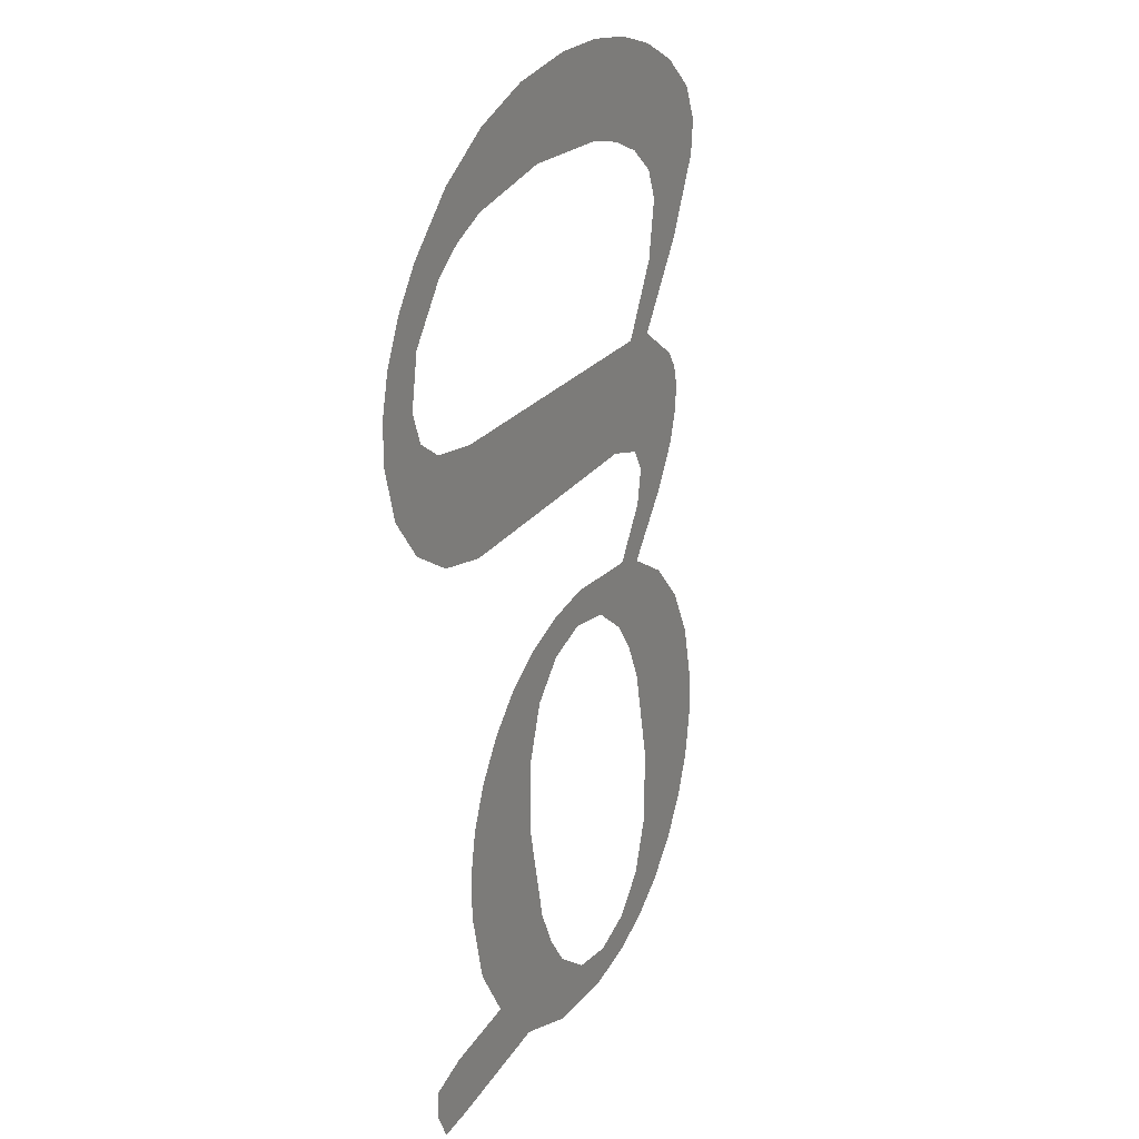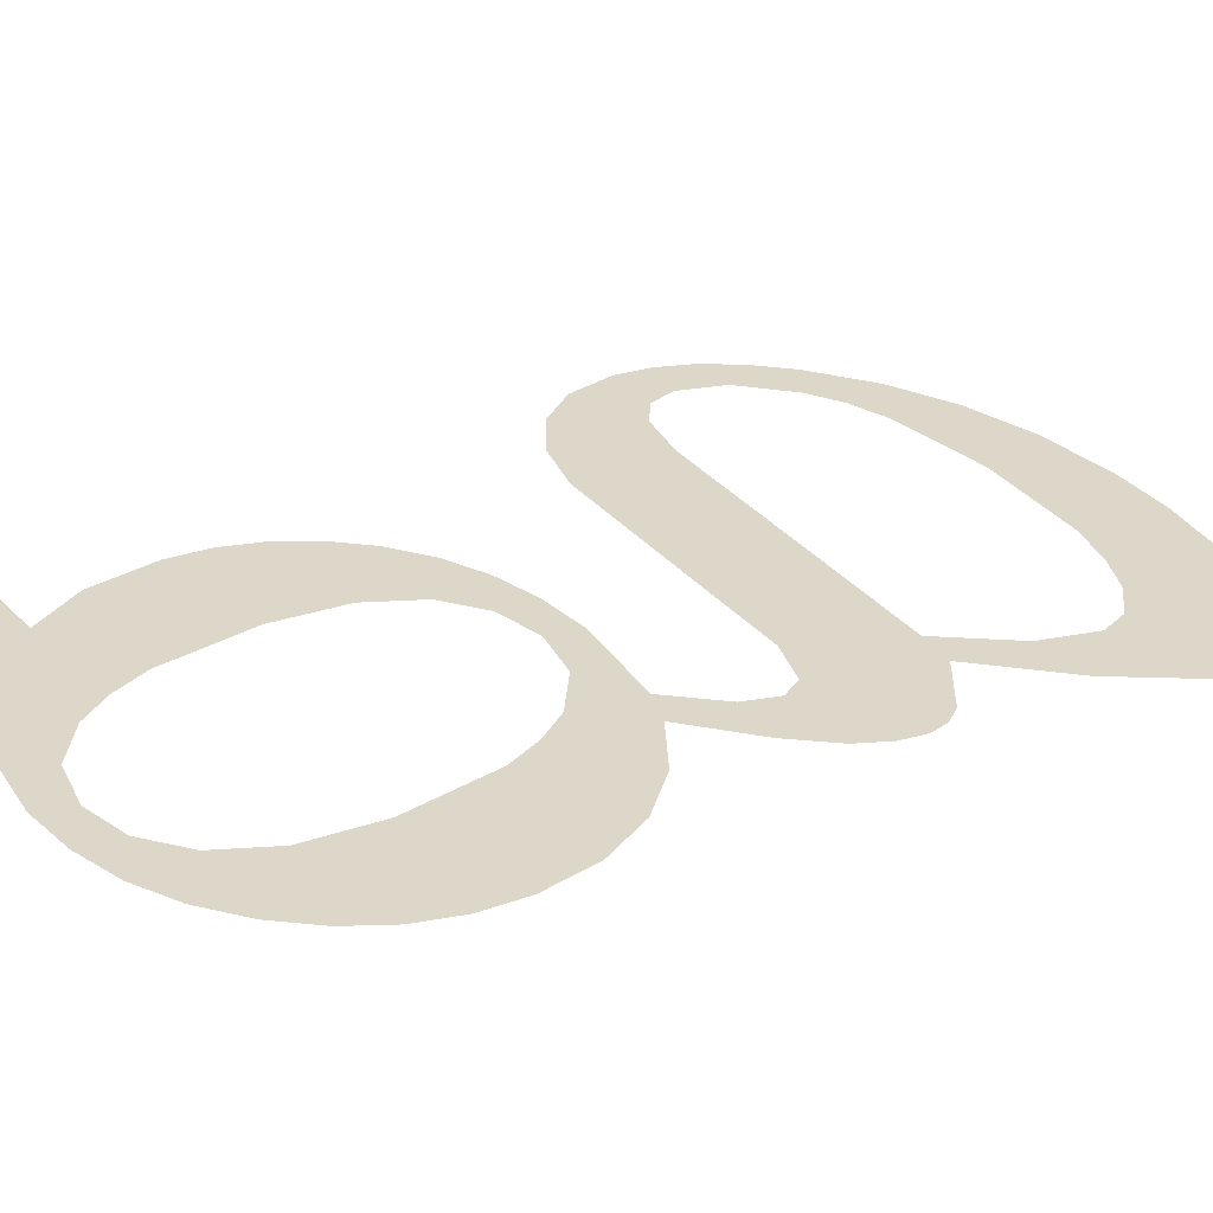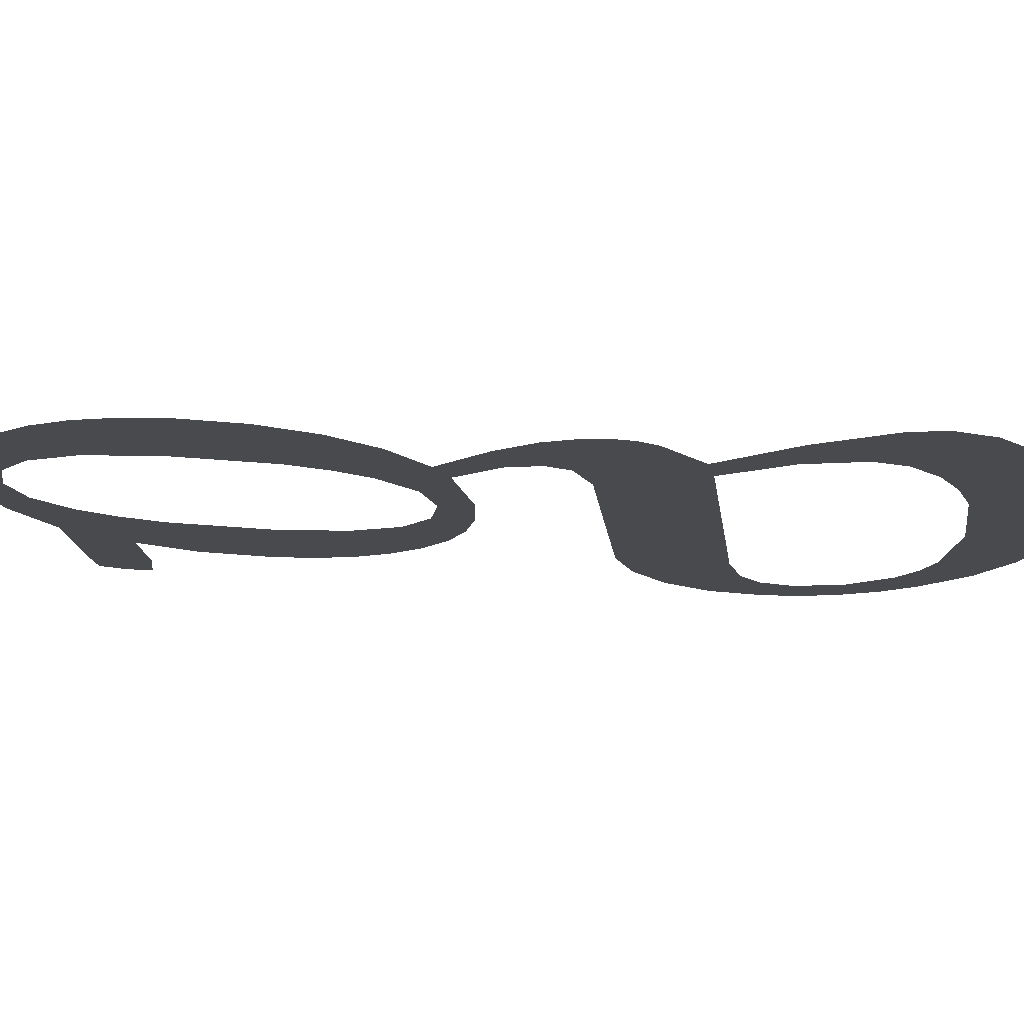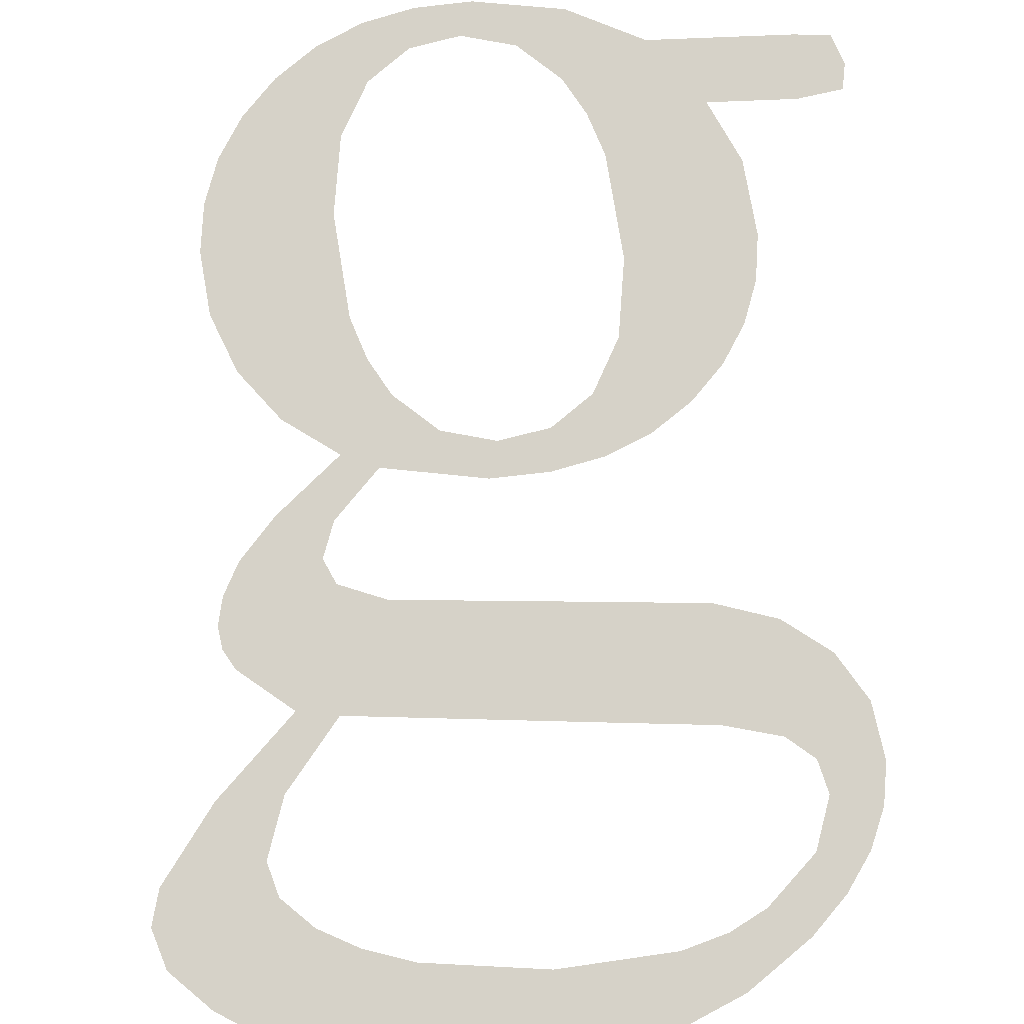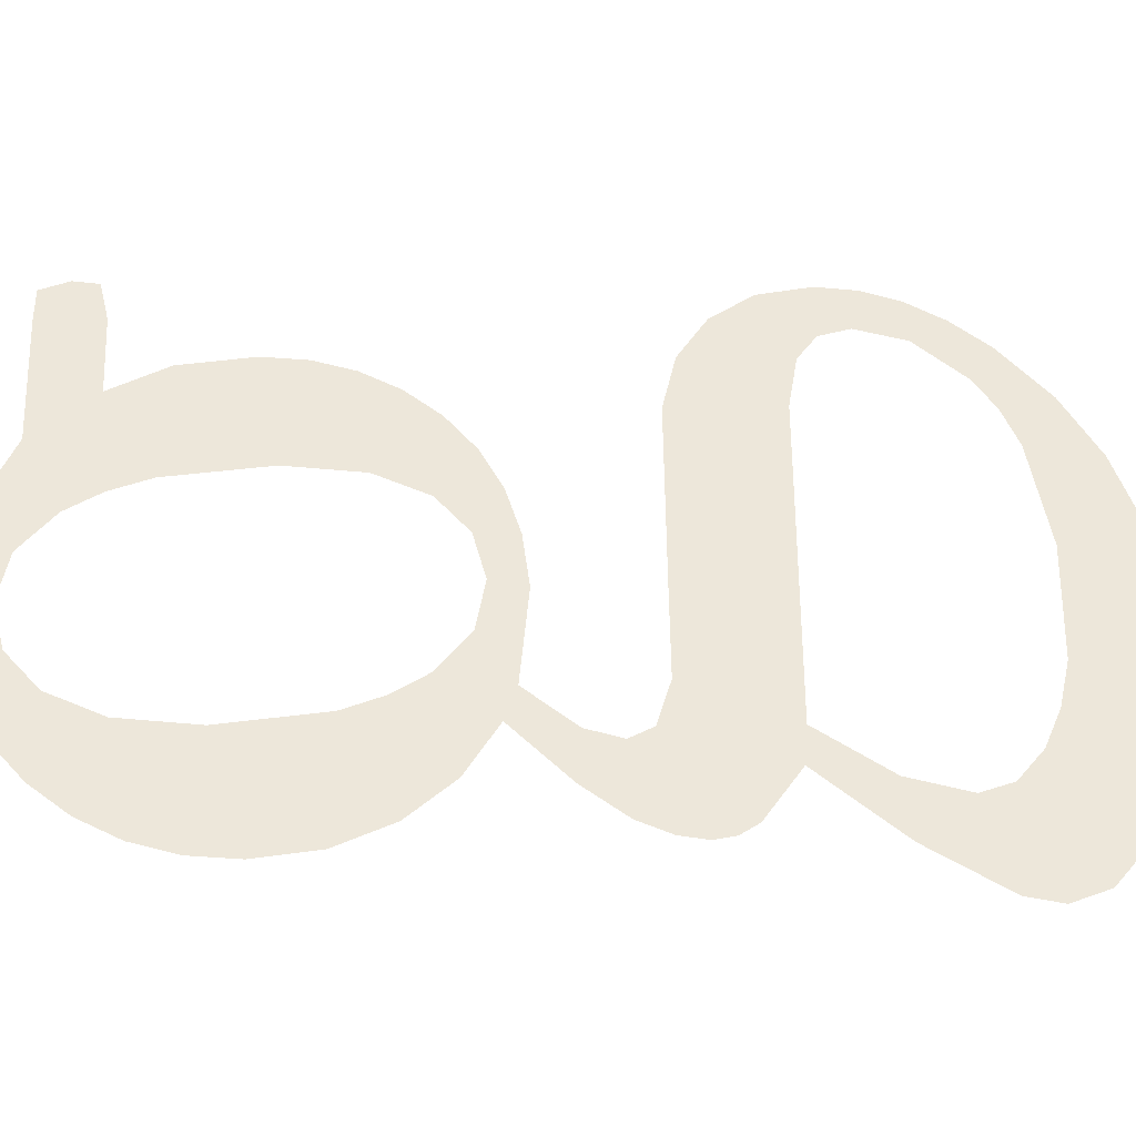
<metadata>
{"format":"obj","ext":"obj","renderer":"f3d","projection":"perspective","resolution":1024,"background":"white","views":[{"elev":27.0,"azim":115.7,"up":"+Z"},{"elev":32.3,"azim":-125.8,"up":"+Y"},{"elev":-13.5,"azim":-86.9,"up":"+Y"},{"elev":74.8,"azim":-2.4,"up":"+Y"},{"elev":50.8,"azim":-93.3,"up":"+Y"}]}
</metadata>
<code>
o mesh136/mesh136-geometry#mesh136-geometry
v 0.7307 0.05109 0.1558
v 0.7307 0.05104 0.1567
v 0.7306 0.05107 0.1562
v 0.7308 0.05111 0.1555
v 0.7309 0.05102 0.1571
v 0.731 0.05113 0.1552
v 0.7312 0.051 0.1575
v 0.7312 0.05114 0.1549
v 0.7316 0.05098 0.1577
v 0.7315 0.05115 0.1546
v 0.7316 0.05108 0.1559
v 0.7317 0.05104 0.1567
v 0.7317 0.05112 0.1553
v 0.7319 0.05098 0.1579
v 0.7319 0.05117 0.1545
v 0.7316 0.05096 0.1582
v 0.7318 0.05102 0.1571
v 0.7319 0.05114 0.1549
v 0.7315 0.05094 0.1585
v 0.732 0.05101 0.1573
v 0.7323 0.05117 0.1544
v 0.7312 0.05088 0.1596
v 0.7327 0.05097 0.158
v 0.7322 0.05115 0.1547
v 0.7311 0.05096 0.1582
v 0.7316 0.05088 0.1596
v 0.7323 0.05099 0.1576
v 0.7326 0.05116 0.1546
v 0.7309 0.05094 0.1585
v 0.7312 0.05085 0.1602
v 0.7316 0.05093 0.1587
v 0.7327 0.05099 0.1577
v 0.7327 0.05117 0.1543
v 0.7308 0.0509 0.1593
v 0.731 0.05082 0.1606
v 0.7335 0.05087 0.1598
v 0.7331 0.05097 0.1579
v 0.733 0.05115 0.1547
v 0.7308 0.05093 0.1587
v 0.7307 0.05085 0.1602
v 0.7319 0.05092 0.1588
v 0.7331 0.05099 0.1576
v 0.7334 0.05117 0.1544
v 0.7307 0.05091 0.1591
v 0.731 0.05076 0.1618
v 0.7327 0.05092 0.1589
v 0.7335 0.05098 0.1578
v 0.7333 0.05114 0.155
v 0.7307 0.05092 0.159
v 0.7306 0.05077 0.1616
v 0.7311 0.05081 0.1609
v 0.7342 0.05092 0.1589
v 0.7334 0.051 0.1574
v 0.7335 0.05112 0.1552
v 0.7303 0.05078 0.1613
v 0.7315 0.05075 0.162
v 0.7342 0.05087 0.1598
v 0.7337 0.05103 0.157
v 0.734 0.05115 0.1547
v 0.7303 0.05081 0.1608
v 0.7313 0.0508 0.1611
v 0.7347 0.05091 0.1591
v 0.7339 0.05099 0.1577
v 0.7336 0.0511 0.1556
v 0.7302 0.0508 0.161
v 0.7317 0.05079 0.1612
v 0.7347 0.05086 0.1599
v 0.7337 0.05106 0.1564
v 0.732 0.05074 0.1621
v 0.7349 0.05085 0.1601
v 0.732 0.05078 0.1613
v 0.7351 0.0509 0.1593
v 0.7342 0.051 0.1575
v 0.7325 0.05074 0.1621
v 0.735 0.05084 0.1603
v 0.7344 0.05112 0.1552
v 0.733 0.05078 0.1614
v 0.735 0.0508 0.161
v 0.7351 0.05115 0.1547
v 0.7344 0.05101 0.1572
v 0.7331 0.05074 0.1621
v 0.7352 0.05082 0.1607
v 0.7348 0.05082 0.1607
v 0.7351 0.05112 0.1552
v 0.7346 0.0511 0.1557
v 0.7339 0.05078 0.1613
v 0.7353 0.05087 0.1597
v 0.7348 0.05079 0.1613
v 0.7353 0.05115 0.1547
v 0.7346 0.05103 0.1569
v 0.7338 0.05075 0.1619
v 0.7353 0.05083 0.1604
v 0.7345 0.0508 0.1611
v 0.7354 0.05113 0.1551
v 0.7347 0.05105 0.1566
v 0.7343 0.05077 0.1616
v 0.7354 0.05085 0.1601
v 0.7354 0.05114 0.1549
v 0.7347 0.05107 0.1562
v 0.7342 0.05079 0.1612
f 1 2 3
f 2 1 4
f 3 2 1
f 4 1 2
f 2 4 5
f 5 4 2
f 5 4 6
f 6 4 5
f 5 6 7
f 7 6 5
f 7 6 8
f 8 6 7
f 7 8 9
f 9 8 7
f 9 8 10
f 10 8 9
f 9 10 11
f 11 10 9
f 9 11 12
f 10 13 11
f 11 13 10
f 12 11 9
f 14 9 12
f 12 9 14
f 13 10 15
f 15 10 13
f 16 9 14
f 14 9 16
f 14 12 17
f 17 12 14
f 13 15 18
f 18 15 13
f 19 9 16
f 16 9 19
f 14 17 20
f 20 17 14
f 18 15 21
f 21 15 18
f 22 9 19
f 19 9 22
f 14 20 23
f 23 20 14
f 18 21 24
f 24 21 18
f 22 25 9
f 9 25 22
f 26 22 19
f 19 22 26
f 23 20 27
f 27 20 23
f 24 21 28
f 28 21 24
f 22 29 25
f 25 29 22
f 30 22 26
f 26 22 30
f 26 19 31
f 31 19 26
f 23 27 32
f 32 27 23
f 28 21 33
f 33 21 28
f 34 29 22
f 22 29 34
f 35 22 30
f 30 22 35
f 26 31 36
f 36 31 26
f 23 32 37
f 37 32 23
f 28 33 38
f 38 33 28
f 34 39 29
f 29 39 34
f 22 35 40
f 40 35 22
f 36 31 41
f 41 31 36
f 37 32 42
f 42 32 37
f 38 33 43
f 43 33 38
f 34 39 44
f 45 40 35
f 35 40 45
f 36 41 46
f 46 41 36
f 37 42 47
f 47 42 37
f 38 43 48
f 48 43 38
f 39 44 49
f 44 39 34
f 49 44 39
f 50 40 45
f 45 40 50
f 45 35 51
f 51 35 45
f 36 46 52
f 52 46 36
f 47 42 53
f 53 42 47
f 48 43 54
f 54 43 48
f 55 40 50
f 50 40 55
f 45 51 56
f 56 51 45
f 36 52 57
f 57 52 36
f 47 53 58
f 58 53 47
f 54 43 59
f 59 43 54
f 55 60 40
f 40 60 55
f 56 51 61
f 61 51 56
f 57 52 62
f 62 52 57
f 47 58 63
f 63 58 47
f 54 59 64
f 64 59 54
f 60 55 65
f 65 55 60
f 56 61 66
f 66 61 56
f 57 62 67
f 67 62 57
f 63 58 68
f 68 58 63
f 64 59 68
f 68 59 64
f 56 66 69
f 69 66 56
f 67 62 70
f 70 62 67
f 68 59 63
f 63 59 68
f 69 66 71
f 71 66 69
f 70 62 72
f 72 62 70
f 63 59 73
f 73 59 63
f 69 71 74
f 74 71 69
f 70 72 75
f 75 72 70
f 73 59 76
f 76 59 73
f 74 71 77
f 77 71 74
f 75 72 78
f 78 72 75
f 76 59 79
f 79 59 76
f 76 80 73
f 73 80 76
f 74 77 81
f 81 77 74
f 78 72 82
f 82 72 78
f 78 83 75
f 75 83 78
f 76 79 84
f 84 79 76
f 80 76 85
f 85 76 80
f 81 77 86
f 86 77 81
f 82 72 87
f 87 72 82
f 88 83 78
f 78 83 88
f 84 79 89
f 89 79 84
f 80 85 90
f 90 85 80
f 81 86 91
f 91 86 81
f 82 87 92
f 92 87 82
f 88 93 83
f 83 93 88
f 84 89 94
f 94 89 84
f 90 85 95
f 95 85 90
f 91 86 96
f 96 86 91
f 92 87 97
f 97 87 92
f 96 93 88
f 88 93 96
f 94 89 98
f 98 89 94
f 95 85 99
f 99 85 95
f 96 86 100
f 100 86 96
f 96 100 93
f 93 100 96

</code>
